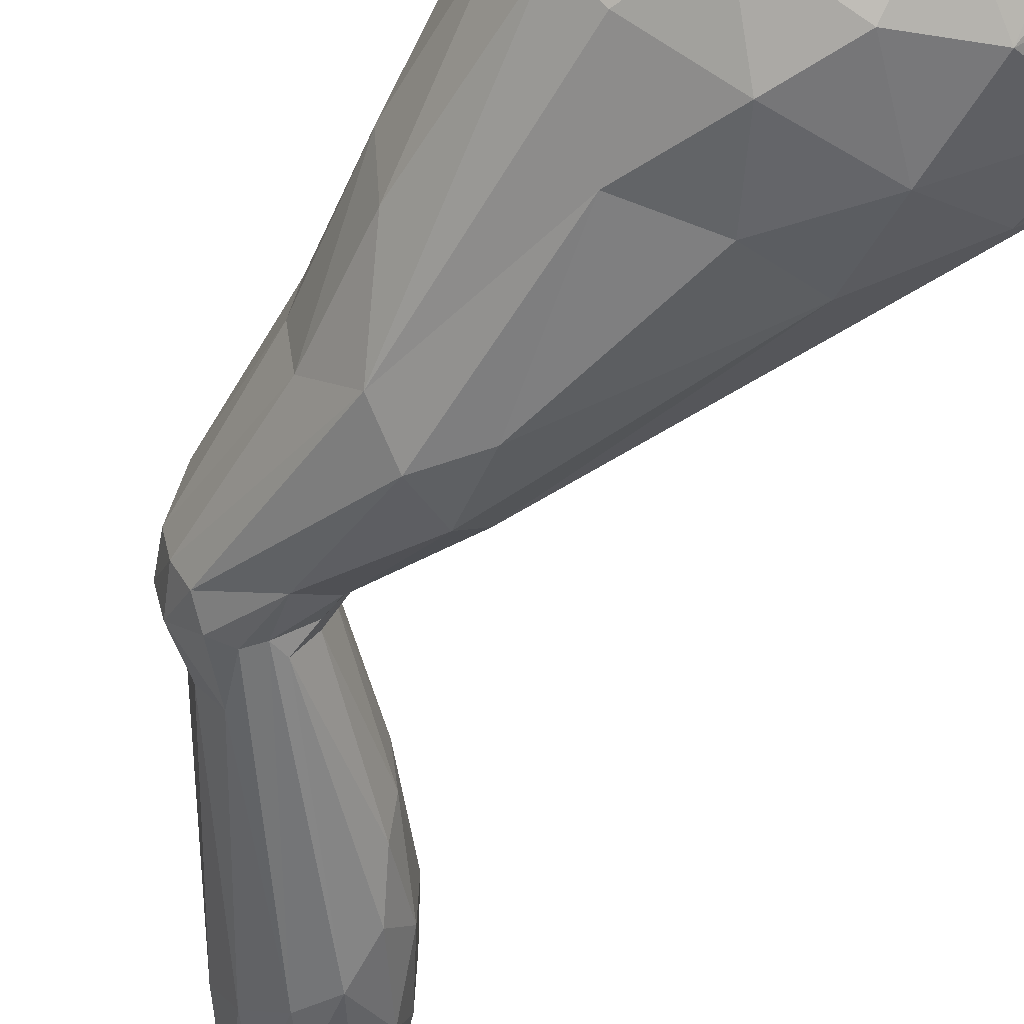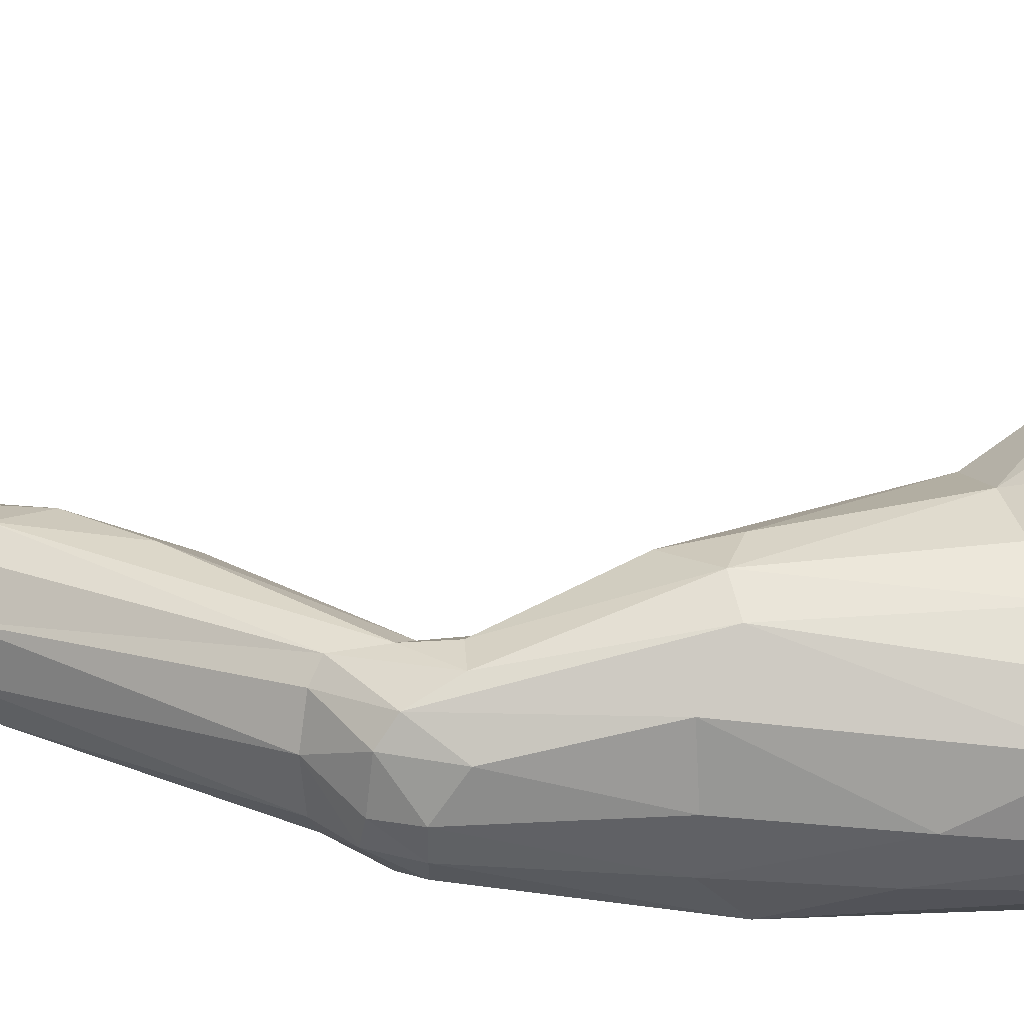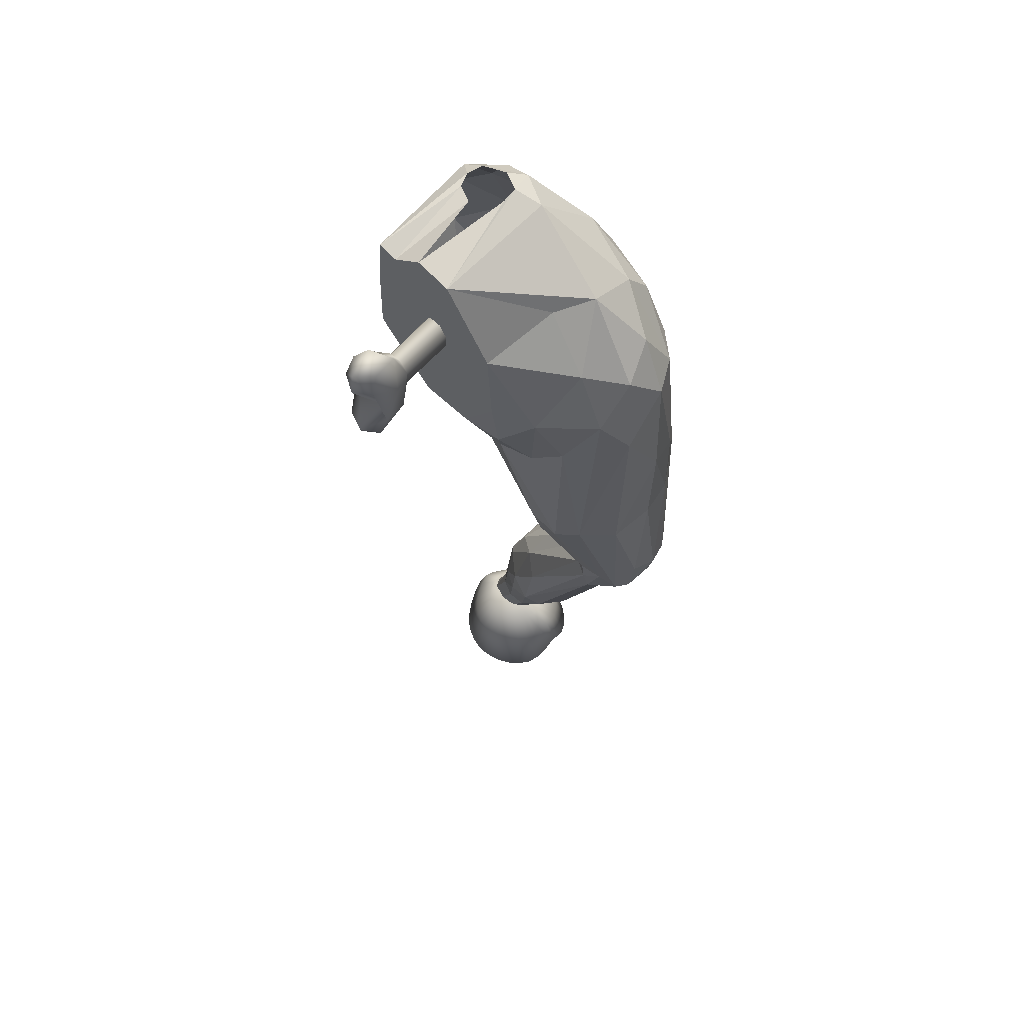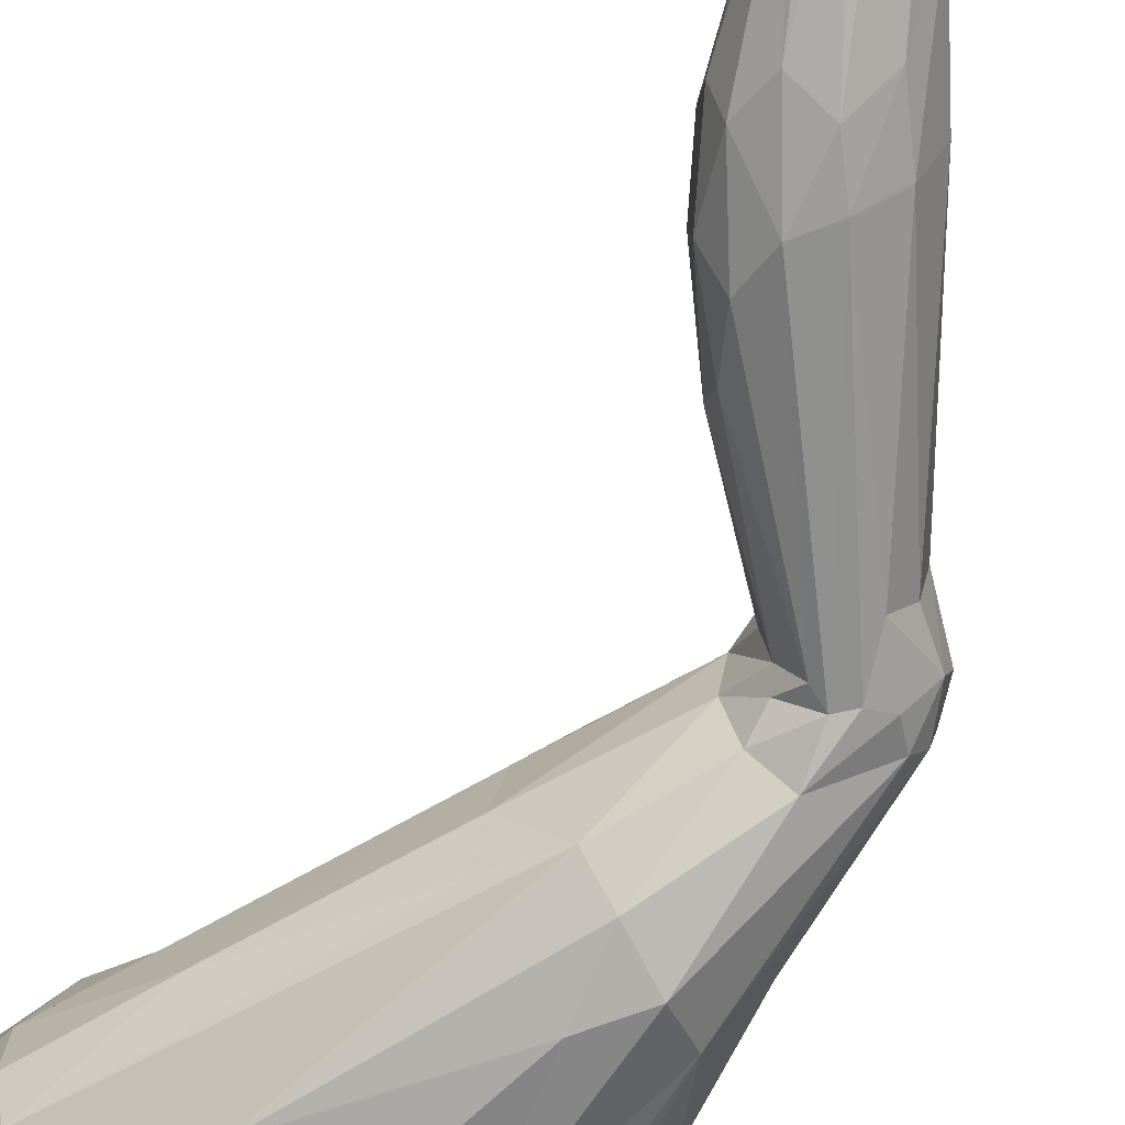
<metadata>
{"format":"obj","ext":"obj","renderer":"f3d","projection":"perspective","resolution":1024,"background":"white","views":[{"elev":-56.4,"azim":158.2,"up":"+Z"},{"elev":30.2,"azim":95.5,"up":"+Z"},{"elev":63.1,"azim":41.5,"up":"+Y"},{"elev":-65.5,"azim":-23.8,"up":"+Z"}]}
</metadata>
<code>
o Cube.010
v -0.3862 0.7805 0.648
v -0.2549 0.8793 0.00924
v -0.3209 0.8728 0.009438
v -0.3431 0.8189 0.008576
v -0.3042 0.8886 0.5244
v -0.3126 1.037 0.6301
v -0.3579 0.9902 0.6728
v -0.3679 0.8882 0.5646
v -0.3283 0.7959 0.6864
v -0.2837 1.018 0.7539
v -0.2809 0.9241 0.7702
v -0.3477 0.9451 0.7306
v -0.2212 1.009 0.6885
v -0.2264 0.8261 0.008578
v -0.2573 0.8797 0.5232
v -0.2379 0.9814 0.5737
v -0.225 0.8304 0.5235
v -0.1819 0.8507 0.6179
v -0.2149 0.9174 0.719
v -0.2228 0.7933 0.6806
v -0.34 0.7518 0.00864
v -0.3048 0.7046 0.009248
v -0.349 0.796 0.5326
v -0.2856 0.6912 0.5211
v -0.3601 0.6796 0.5684
v -0.3509 0.5852 0.6699
v -0.3118 0.6178 0.563
v -0.2569 0.5702 0.5976
v -0.3374 0.6709 0.741
v -0.2654 0.6568 0.7678
v -0.3012 0.5569 0.7357
v -0.2289 0.7513 0.008776
v -0.2636 0.7048 0.009468
v -0.2256 0.7651 0.5287
v -0.197 0.6922 0.585
v -0.2217 0.5876 0.7014
v -0.1954 0.6918 0.681
v -0.2265 -2.597 -0.188
v -0.3843 -2.601 -0.1521
v -0.292 -2.282 -0.1188
v 0.02598 -1.734 -0.391
v 0.154 -1.864 -0.2173
v 0.05825 -1.865 0.00337
v -0.1523 -1.523 -0.1204
v 0.1441 -1.859 -0.08982
v 0.4091 -0.9685 -0.3956
v -0.01831 -1.289 -0.2184
v 0.3084 -0.9486 0.01938
v 0.1013 -0.5384 0.07939
v 0.2693 -0.8073 -0.3662
v 0.5265 -0.903 -0.3597
v 0.5324 -0.4107 -0.1808
v -0.2554 0.1556 -0.5014
v 0.174 -0.511 -0.5164
v 0.2338 -0.8425 -0.09168
v 0.2853 0.2575 0.1552
v -0.496 0.3683 -0.4484
v -0.7073 0.5903 -0.05229
v 0.18 0.7231 -0.4802
v -0.263 0.6114 0.2982
v -0.4125 1.195 -0.05663
v -0.4849 1.194 -0.0932
v -0.2934 1.228 -0.1312
v -0.5082 1.196 -0.1545
v -0.3479 1.225 0.2979
v -0.3834 1.216 -0.2483
v -0.3206 -2.582 -0.2286
v -0.2838 -2.631 -0.141
v -0.3881 -2.542 -0.2064
v -0.2799 -2.282 -0.2366
v -0.2328 -2.313 -0.2515
v -0.312 -2.27 -0.2017
v -0.1918 -1.682 -0.06833
v -0.1343 -2.419 -0.1538
v -0.03615 -1.401 -0.02185
v -0.1586 -1.555 -0.2461
v 0.4632 -1.149 -0.1426
v 0.04315 -1.474 0.0459
v 0.2873 -0.8284 0.02574
v 0.5926 -0.8984 -0.1983
v 0.574 -0.8183 -0.07505
v 0.4918 -0.04204 -0.346
v 0.08304 -0.55 -0.3985
v -0.00671 -0.467 -0.0288
v -0.5092 0.3165 0.1368
v -0.3766 0.1069 0.03082
v 0.1596 0.1606 0.2075
v -0.2185 -2.587 -0.1595
v -0.2735 -2.574 -0.1209
v -0.3908 -2.54 -0.1426
v -0.4012 -2.524 -0.1755
v -0.3171 -2.267 -0.1544
v -0.3383 -2.576 -0.1208
v -0.259 -2.611 -0.2091
v -0.2704 -2.639 -0.1666
v -0.3598 -2.636 -0.1909
v -0.1364 -2.394 -0.2141
v -0.192 -2.345 -0.2501
v -0.2285 -2.317 -0.09274
v -0.04964 -1.863 -0.3765
v -0.2002 -1.769 -0.2998
v -0.1648 -1.899 -0.337
v -0.1256 -1.908 0.007648
v 0.01069 -1.981 -0.3256
v -0.01033 -2.197 -0.2084
v -0.2446 -1.795 -0.205
v -0.09036 -1.687 0.02857
v 0.109 -1.809 -0.3343
v -0.05253 -1.653 -0.3895
v 0.256 -0.9488 -0.06553
v 0.01204 -1.256 -0.1049
v -0.006276 -1.807 0.04127
v -0.07884 -1.515 -0.3394
v 0.3699 -0.9799 0.05075
v 0.2412 -0.9411 -0.179
v 0.5583 -0.9997 -0.06418
v 0.5302 -0.9528 0.00619
v 0.4216 -1.136 -0.02316
v 0.3805 -1.11 0.02682
v 0.3136 -0.9654 -0.3759
v 0.3635 -0.9326 -0.3922
v 0.4755 -0.9746 -0.3793
v 0.3796 -1.125 -0.3689
v 0.4378 -1.14 -0.2954
v 0.5366 -1.032 -0.2895
v 0.5681 -1.014 -0.2035
v 0.2198 -0.823 -0.2374
v 0.2791 -0.8956 -0.328
v 0.3732 -0.7957 -0.4322
v 0.3682 -0.8536 0.06481
v 0.571 -0.8999 -0.292
v 0.1862 -0.5244 0.1656
v 0.2636 -0.9411 -0.2942
v 0.5026 -0.4235 0.009476
v 0.3056 -0.3836 0.2048
v 0.1688 -0.3558 0.2031
v 0.4127 -0.3152 -0.4888
v -0.03925 0.2378 -0.5708
v 0.507 -0.4199 -0.3359
v -0.1856 0.0286 0.1487
v 0.529 0.02089 -0.1971
v -0.04096 -0.4535 -0.2085
v 0.4831 0.3151 -0.04283
v -0.04423 -0.3974 -0.3399
v 0.1733 -0.2894 -0.5611
v 0.3033 -0.4133 -0.5541
v -0.01035 0.09899 0.2181
v -0.3471 0.297 0.2977
v -0.402 0.03506 -0.2208
v -0.6204 0.3552 -0.211
v 0.2012 0.2266 -0.5413
v -0.5865 0.379 -0.3451
v 0.1931 0.4887 0.2289
v 0.04466 0.5026 -0.5939
v -0.2659 0.438 -0.5814
v 0.4739 0.4979 -0.2438
v -0.1338 0.2804 0.2983
v 0.04662 0.3021 0.2925
v 0.3936 0.4788 0.05131
v 0.01709 0.5124 0.2982
v 0.2996 0.511 -0.476
v -0.607 0.3505 -0.05345
v 0.3474 0.7259 -0.2748
v -0.08781 0.6912 -0.5836
v 0.4083 0.5208 -0.3764
v -0.5904 0.5882 0.2981
v 0.4094 0.6491 -0.1065
v -0.7082 0.5989 -0.2718
v -0.5544 0.6227 -0.4789
v -0.001884 0.8653 0.2981
v 0.2718 0.7376 0.03998
v -0.5791 0.8997 0.2981
v 0.1614 0.8668 -0.3766
v -0.6785 0.9017 -0.08626
v -0.1146 0.9313 -0.4707
v -0.3404 1.16 -0.328
v -0.5781 0.921 -0.3747
v 0.1593 0.9562 -0.1683
v -0.3421 0.9327 0.2981
v 0.07428 0.9595 -0.004583
v -0.6624 0.9043 -0.2771
v -0.4655 1.095 -0.3504
v -0.2027 1.189 0.2979
v -0.2988 1.229 -0.2024
v -0.4852 1.2 -0.2189
v -0.1922 1.184 -0.2388
v -0.5579 1.145 0.2979
v -0.5859 1.124 -0.2192
v -0.1578 -2.364 -0.1094
v -0.185 -1.835 -0.02421
v -0.2234 -1.718 -0.1054
v -0.02557 -1.352 -0.2963
v 0.4003 -0.3469 0.1492
v 0.469 -0.8379 0.06091
v -0.315 0.7307 -0.5646
v -0.4763 1.124 0.298
v -0.5352 -2.709 -0.1745
v -0.4074 -2.493 -0.1745
v -0.5298 -2.762 -0.2293
v -0.4045 -2.493 -0.2043
v -0.5138 -2.815 -0.282
v -0.3957 -2.493 -0.233
v -0.4879 -2.844 -0.3305
v -0.3816 -2.493 -0.2595
v -0.4529 -2.844 -0.3731
v -0.3626 -2.493 -0.2827
v -0.4104 -2.844 -0.408
v -0.3394 -2.493 -0.3018
v -0.3618 -2.844 -0.434
v -0.3129 -2.493 -0.3159
v -0.3091 -2.844 -0.45
v -0.2842 -2.493 -0.3246
v -0.2543 -2.844 -0.4554
v -0.2543 -2.493 -0.3276
v -0.1995 -2.844 -0.45
v -0.2244 -2.493 -0.3246
v -0.1468 -2.844 -0.434
v -0.1957 -2.493 -0.3159
v -0.09822 -2.844 -0.408
v -0.1692 -2.493 -0.3018
v -0.05565 -2.844 -0.3731
v -0.146 -2.493 -0.2827
v -0.02071 -2.844 -0.3305
v -0.127 -2.493 -0.2595
v 0.00525 -2.815 -0.282
v -0.1128 -2.493 -0.233
v 0.02124 -2.762 -0.2293
v -0.1041 -2.493 -0.2043
v 0.02663 -2.709 -0.1745
v -0.1012 -2.493 -0.1745
v 0.02124 -2.762 -0.1196
v -0.1041 -2.493 -0.1446
v 0.00525 -2.815 -0.06695
v -0.1128 -2.493 -0.1159
v -0.02071 -2.844 -0.01838
v -0.127 -2.493 -0.0894
v -0.05565 -2.844 0.02419
v -0.146 -2.493 -0.0662
v -0.09822 -2.844 0.05913
v -0.1692 -2.493 -0.04716
v -0.1468 -2.844 0.08509
v -0.1957 -2.493 -0.03301
v -0.1995 -2.844 0.1011
v -0.2244 -2.493 -0.0243
v -0.2543 -2.844 0.1065
v -0.2543 -2.493 -0.02135
v -0.3091 -2.844 0.1011
v -0.2842 -2.493 -0.0243
v -0.3618 -2.844 0.08509
v -0.3129 -2.493 -0.03301
v -0.4104 -2.844 0.05913
v -0.3394 -2.493 -0.04716
v -0.4529 -2.844 0.02419
v -0.3626 -2.493 -0.0662
v -0.4879 -2.844 -0.01838
v -0.3816 -2.493 -0.0894
v -0.5138 -2.815 -0.06695
v -0.3957 -2.493 -0.1159
v -0.5298 -2.762 -0.1196
v -0.4045 -2.493 -0.1446
v -0.4844 -2.562 -0.1745
v -0.48 -2.59 -0.2193
v -0.4669 -2.617 -0.2625
v -0.4456 -2.633 -0.3023
v -0.417 -2.633 -0.3372
v -0.3821 -2.633 -0.3658
v -0.3423 -2.633 -0.387
v -0.2992 -2.633 -0.4001
v -0.2543 -2.633 -0.4045
v -0.2094 -2.633 -0.4001
v -0.1662 -2.633 -0.387
v -0.1265 -2.633 -0.3658
v -0.0916 -2.633 -0.3372
v -0.06298 -2.633 -0.3023
v -0.04172 -2.617 -0.2625
v -0.02863 -2.59 -0.2193
v -0.02421 -2.562 -0.1745
v -0.02863 -2.59 -0.1296
v -0.04172 -2.617 -0.0864
v -0.06298 -2.633 -0.04663
v -0.0916 -2.633 -0.01176
v -0.1265 -2.633 0.01685
v -0.1662 -2.633 0.03812
v -0.2094 -2.633 0.05121
v -0.2543 -2.633 0.05563
v -0.2992 -2.633 0.05121
v -0.3423 -2.633 0.03812
v -0.3821 -2.633 0.01685
v -0.417 -2.633 -0.01176
v -0.4456 -2.633 -0.04663
v -0.4669 -2.617 -0.0864
v -0.48 -2.59 -0.1296
f 2 3 5
f 4 3 2
f 3 4 23
f 7 6 8
f 5 8 16
f 4 14 32 21
f 7 12 10
f 11 10 12
f 9 12 1
f 14 2 17
f 15 5 16
f 16 6 13
f 18 17 16
f 10 11 19
f 20 11 9
f 23 4 21
f 23 21 24
f 24 21 22
f 25 8 23
f 27 25 24
f 1 25 26
f 9 1 29
f 30 9 29
f 29 1 26
f 29 31 30
f 22 21 32
f 34 14 17
f 24 33 32
f 34 24 32
f 33 24 22
f 17 35 34
f 35 17 18
f 28 24 34
f 20 9 30
f 30 37 20
f 36 37 30
f 1 7 8
f 5 3 23
f 5 23 8
f 16 8 6
f 12 7 1
f 6 7 10
f 9 11 12
f 14 4 2
f 15 2 5
f 17 2 15
f 13 18 16
f 17 15 16
f 13 6 10
f 13 10 19
f 13 19 18
f 20 19 11
f 1 8 25
f 25 23 24
f 27 26 25
f 27 28 26
f 28 31 26
f 31 29 26
f 33 22 32
f 34 32 14
f 19 20 37
f 35 28 34
f 24 28 27
f 37 36 35
f 36 28 35
f 19 37 18
f 18 37 35
f 36 31 28
f 31 36 30
f 98 94 67
f 97 94 98
f 97 38 94
f 74 88 38
f 189 89 88
f 99 89 189
f 99 93 89
f 93 90 39
f 92 91 90
f 90 91 39
f 91 72 69
f 71 67 69
f 69 67 96
f 95 96 94
f 95 38 88
f 93 68 89
f 69 96 91
f 96 39 91
f 189 43 112
f 97 105 74
f 103 112 107
f 100 41 104
f 72 101 102
f 98 104 97
f 99 112 103
f 70 102 71
f 102 100 71
f 102 109 100
f 103 107 190
f 40 103 190
f 191 190 73
f 74 45 43
f 92 106 72
f 100 109 41
f 107 78 75
f 75 111 44
f 42 77 45
f 111 47 44
f 76 47 192
f 76 192 113
f 101 109 102
f 101 113 109
f 110 115 111
f 110 55 115
f 42 124 77
f 111 115 47
f 45 118 119
f 47 115 133
f 192 47 133
f 41 121 46
f 123 41 46
f 112 114 78
f 109 113 120
f 41 109 121
f 127 142 83
f 126 116 77
f 126 80 116
f 115 55 133
f 77 116 118
f 118 117 119
f 119 117 194
f 120 128 121
f 194 130 114
f 123 122 125
f 122 51 125
f 114 130 48
f 125 51 131
f 125 131 126
f 48 79 110
f 75 110 111
f 48 110 75
f 79 55 110
f 133 127 128
f 128 127 50
f 46 129 122
f 122 129 51
f 129 146 51
f 194 135 130
f 121 50 129
f 130 135 132
f 135 136 132
f 130 132 79
f 131 137 139
f 129 54 146
f 131 139 80
f 80 139 52
f 79 49 55
f 80 52 81
f 52 141 134
f 55 142 127
f 55 127 133
f 117 134 193
f 137 151 161
f 137 146 151
f 165 137 161
f 54 53 145
f 136 147 140
f 132 136 140
f 140 147 148
f 84 86 162
f 143 159 193
f 159 56 193
f 193 56 135
f 144 152 83
f 149 152 144
f 146 145 151
f 152 53 83
f 82 165 156
f 86 148 85
f 86 85 162
f 56 153 87
f 147 158 157
f 156 167 143
f 138 154 151
f 53 57 155
f 152 57 53
f 158 160 157
f 155 164 154
f 154 59 161
f 165 163 156
f 162 85 58
f 57 169 155
f 159 167 171
f 173 163 165
f 150 168 152
f 152 168 57
f 163 167 156
f 153 170 160
f 58 168 150
f 164 59 154
f 168 181 169
f 167 178 171
f 164 175 59
f 59 175 173
f 166 172 174
f 58 174 168
f 195 177 182
f 168 174 181
f 195 176 175
f 178 186 183
f 174 187 188
f 180 178 183
f 175 186 173
f 180 183 170
f 186 184 183
f 65 61 196
f 176 66 184
f 188 64 185
f 176 184 186
f 196 62 187
f 182 185 176
f 38 97 74
f 95 88 68
f 88 89 68
f 88 74 189
f 93 99 90
f 90 99 40
f 90 40 92
f 92 72 91
f 72 70 69
f 69 70 71
f 67 71 98
f 93 39 68
f 39 96 68
f 94 96 67
f 38 95 94
f 97 104 105
f 107 112 78
f 71 100 98
f 99 189 112
f 98 100 104
f 70 72 102
f 104 41 108
f 105 104 108
f 40 99 103
f 92 40 190
f 191 92 190
f 45 105 42
f 74 105 45
f 106 92 191
f 72 106 101
f 43 189 74
f 108 123 124
f 105 108 42
f 42 108 124
f 190 107 73
f 73 107 75
f 73 75 44
f 73 44 191
f 106 191 76
f 76 191 44
f 76 44 47
f 45 119 43
f 106 76 101
f 43 119 112
f 101 76 113
f 108 41 123
f 45 77 118
f 120 113 192
f 112 119 114
f 109 120 121
f 78 114 48
f 78 48 75
f 83 142 144
f 80 81 116
f 118 116 117
f 123 46 122
f 120 133 128
f 120 192 133
f 119 194 114
f 124 123 125
f 48 130 79
f 77 124 125
f 126 131 80
f 77 125 126
f 83 53 54
f 194 117 193
f 50 127 83
f 135 194 193
f 54 50 83
f 121 128 50
f 51 146 137
f 129 50 54
f 51 137 131
f 139 137 82
f 146 54 145
f 46 121 129
f 79 132 49
f 52 139 141
f 55 49 84
f 81 52 134
f 55 84 142
f 116 81 117
f 117 81 134
f 135 87 147
f 136 135 147
f 145 53 138
f 82 137 165
f 49 132 140
f 141 139 82
f 141 82 156
f 86 49 140
f 86 140 148
f 84 49 86
f 134 141 143
f 142 84 149
f 149 84 162
f 134 143 193
f 142 149 144
f 135 56 87
f 148 147 157
f 141 156 143
f 149 150 152
f 56 159 153
f 145 138 151
f 87 153 158
f 147 87 158
f 149 162 150
f 151 154 161
f 138 53 155
f 138 155 154
f 143 167 159
f 158 153 160
f 153 159 171
f 161 59 165
f 85 148 166
f 162 58 150
f 155 169 195
f 165 59 173
f 153 171 170
f 57 168 169
f 58 85 166
f 155 195 164
f 170 171 180
f 163 173 178
f 167 163 178
f 164 195 175
f 58 166 174
f 171 178 180
f 169 181 177
f 195 169 177
f 177 181 188
f 173 186 178
f 174 172 187
f 182 177 188
f 175 176 186
f 181 174 188
f 195 182 176
f 183 184 63
f 187 62 64
f 188 187 64
f 182 188 185
f 65 183 63
f 196 61 62
f 176 185 66
f 148 60 166
f 60 179 172
f 172 196 187
f 170 65 179
f 172 179 196
f 157 160 60
f 148 157 60
f 160 170 60
f 166 60 172
f 60 170 179
f 179 65 196
f 170 183 65
f 68 96 95
f 261 198 200 262
f 262 200 202 263
f 263 202 204 264
f 264 204 206 265
f 265 206 208 266
f 266 208 210 267
f 267 210 212 268
f 268 212 214 269
f 269 214 216 270
f 270 216 218 271
f 271 218 220 272
f 272 220 222 273
f 273 222 224 274
f 274 224 226 275
f 275 226 228 276
f 276 228 230 277
f 277 230 232 278
f 278 232 234 279
f 279 234 236 280
f 280 236 238 281
f 281 238 240 282
f 282 240 242 283
f 283 242 244 284
f 284 244 246 285
f 285 246 248 286
f 286 248 250 287
f 287 250 252 288
f 288 252 254 289
f 289 254 256 290
f 290 256 258 291
f 200 198 260 258 256 254 252 250 248 246 244 242 240 238 236 234 232 230 228 226 224 222 220 218 216 214 212 210 208 206 204 202
f 291 258 260 292
f 292 260 198 261
f 229 231 259 197
f 197 199 227 229
f 199 201 225 227
f 231 233 257 259
f 233 235 255 257
f 235 237 253 255
f 237 239 251 253
f 239 241 249 251
f 241 243 247 249
f 245 247 243
f 201 203 223 225
f 203 205 221 223
f 205 207 219 221
f 207 209 217 219
f 209 211 215 217
f 213 215 211
f 259 292 261 197
f 257 291 292 259
f 255 290 291 257
f 253 289 290 255
f 251 288 289 253
f 249 287 288 251
f 247 286 287 249
f 245 285 286 247
f 243 284 285 245
f 241 283 284 243
f 239 282 283 241
f 237 281 282 239
f 235 280 281 237
f 233 279 280 235
f 231 278 279 233
f 229 277 278 231
f 227 276 277 229
f 225 275 276 227
f 223 274 275 225
f 221 273 274 223
f 219 272 273 221
f 217 271 272 219
f 215 270 271 217
f 213 269 270 215
f 211 268 269 213
f 209 267 268 211
f 207 266 267 209
f 205 265 266 207
f 203 264 265 205
f 201 263 264 203
f 199 262 263 201
f 197 261 262 199

</code>
